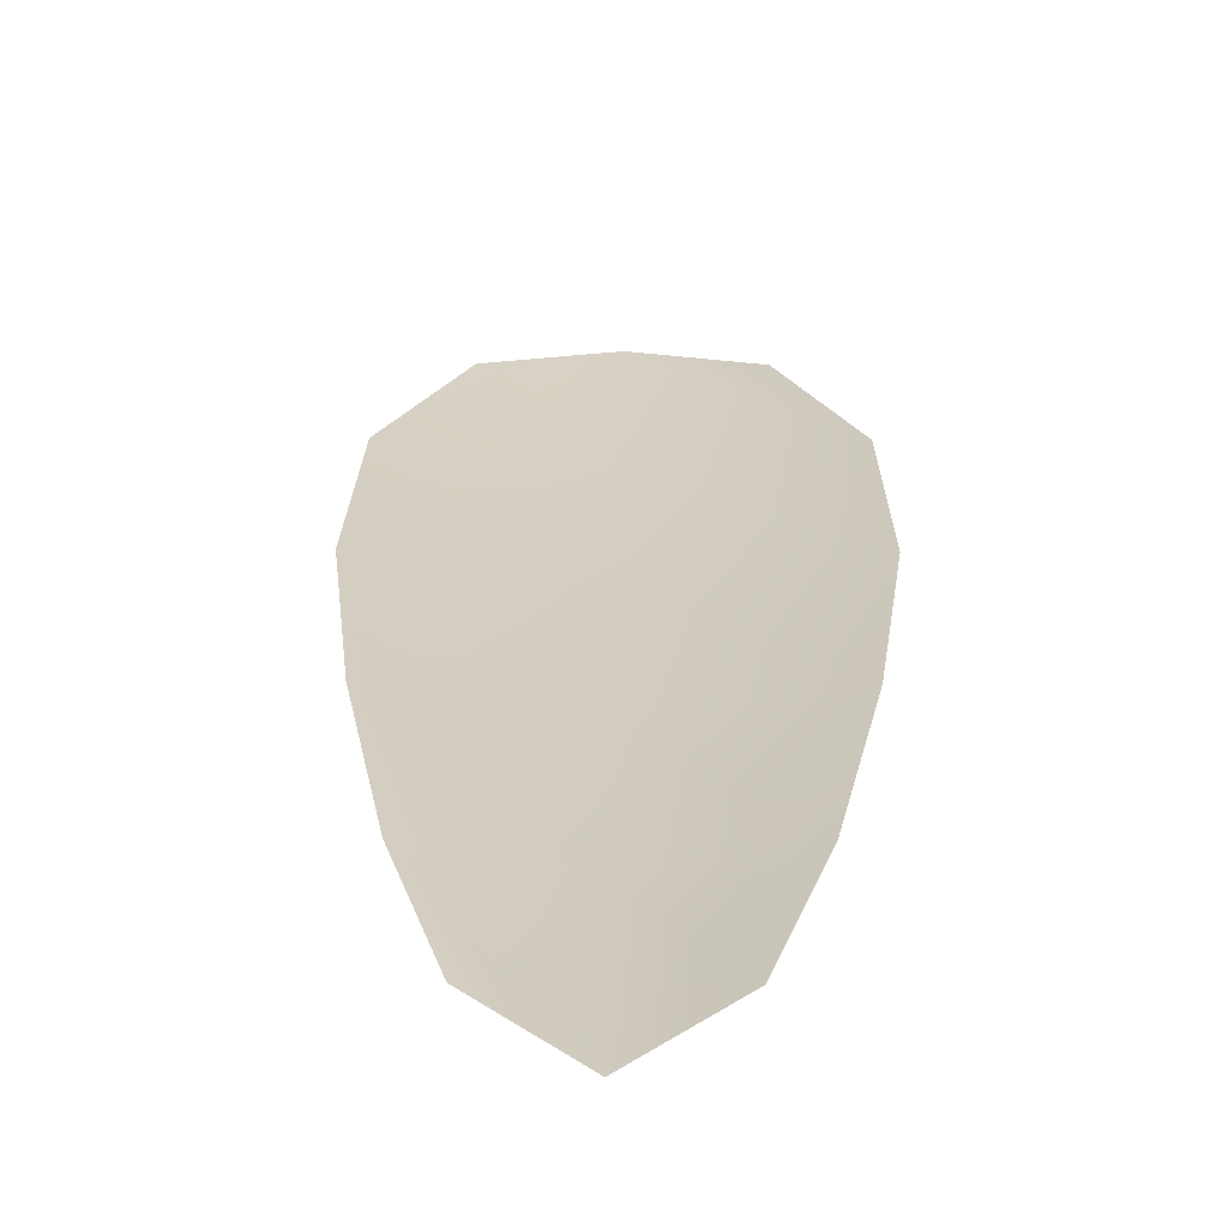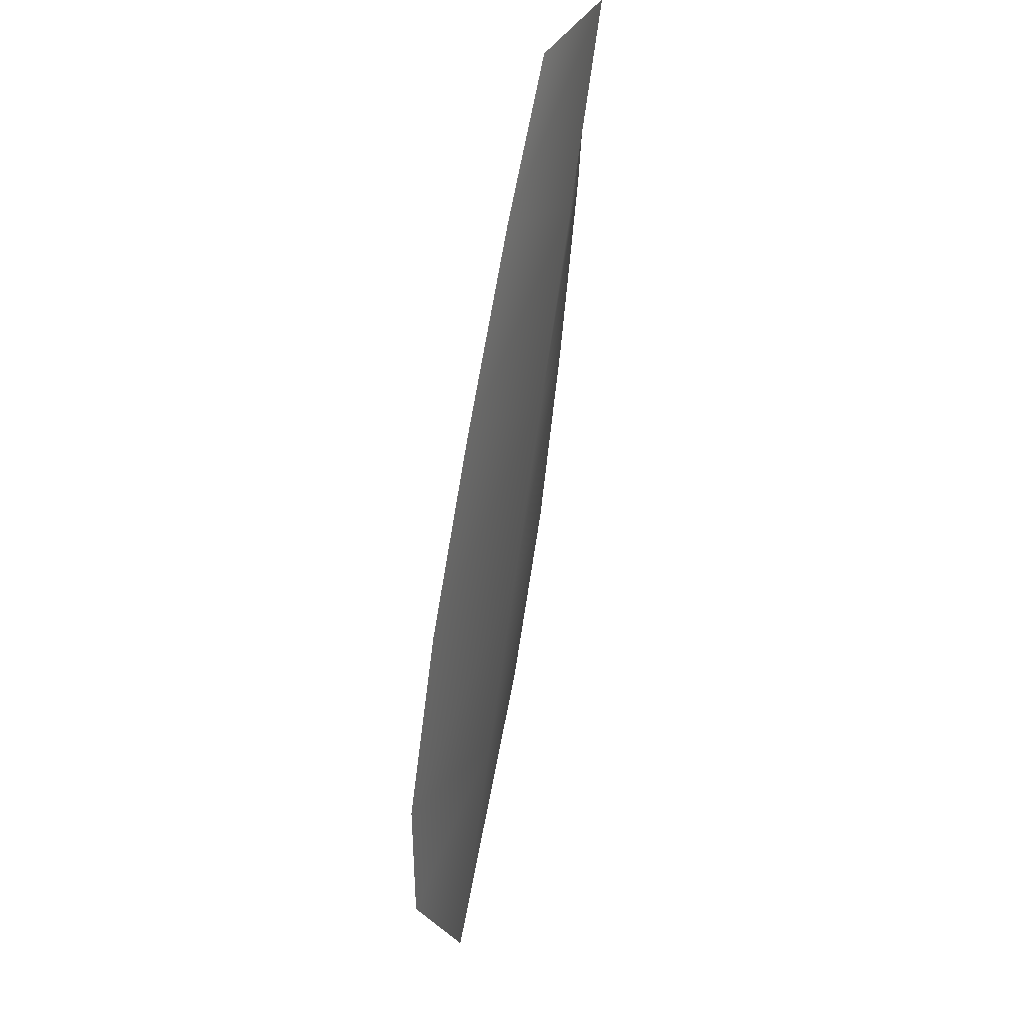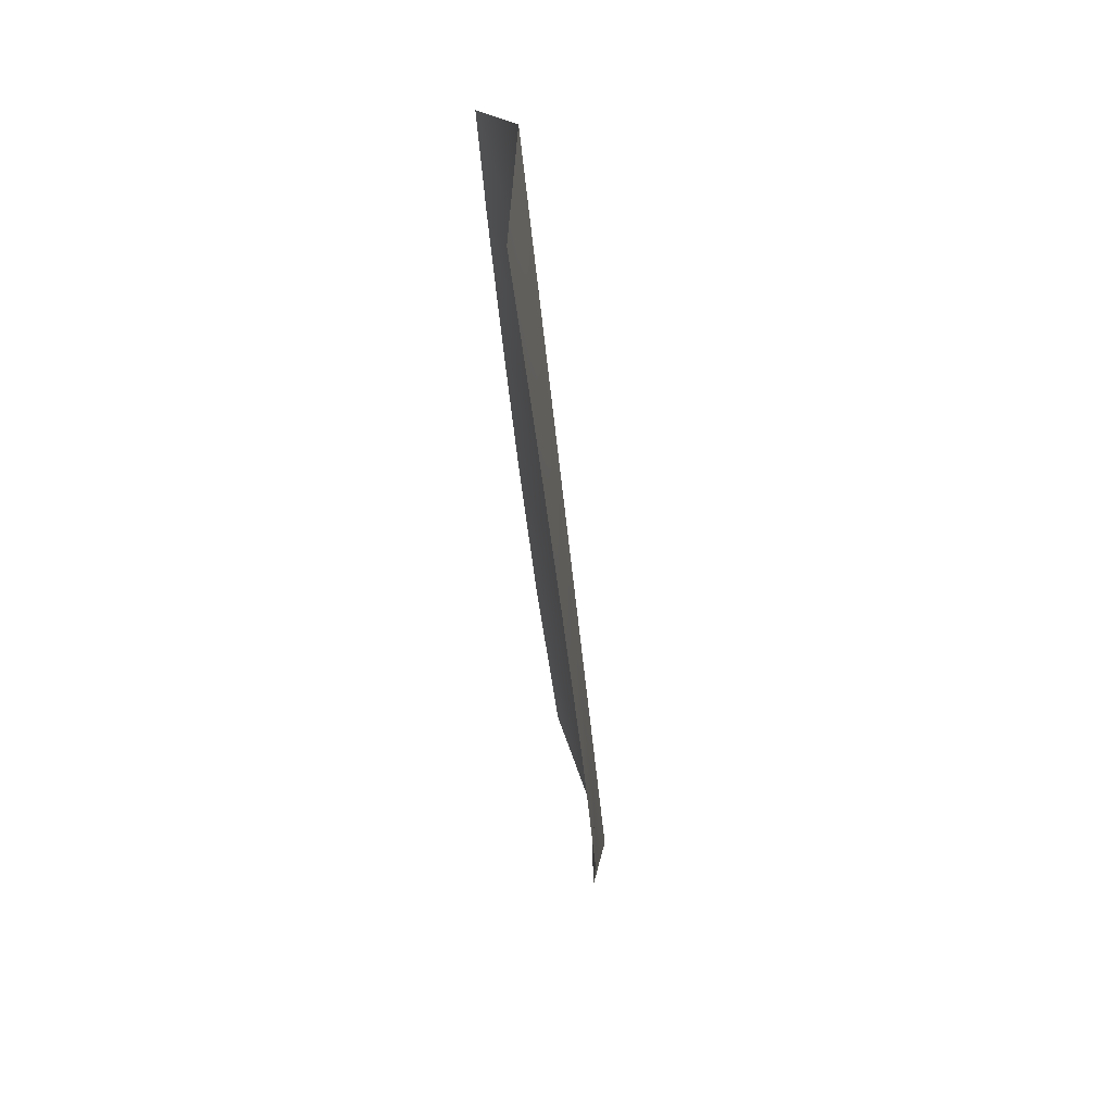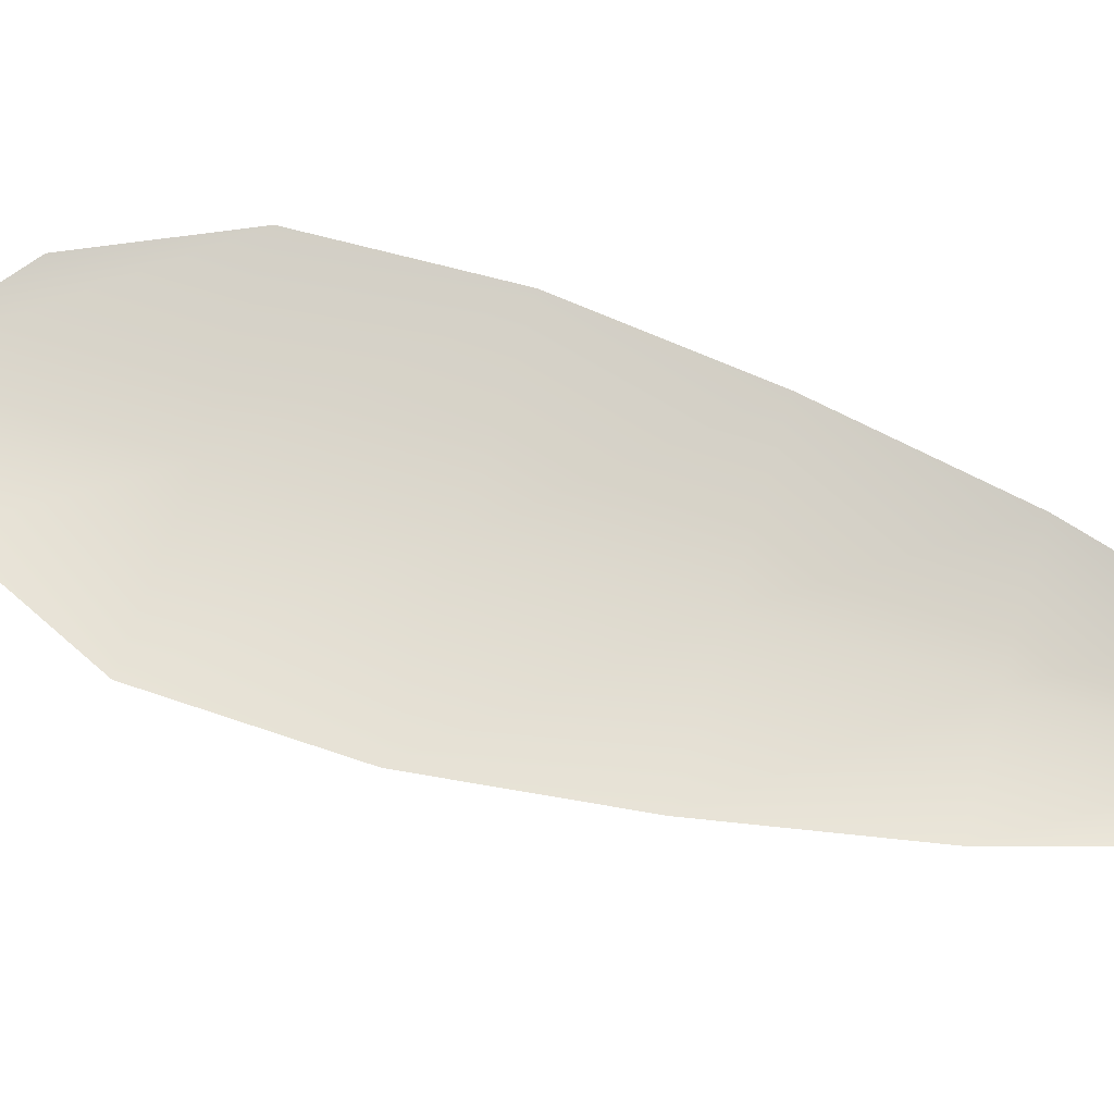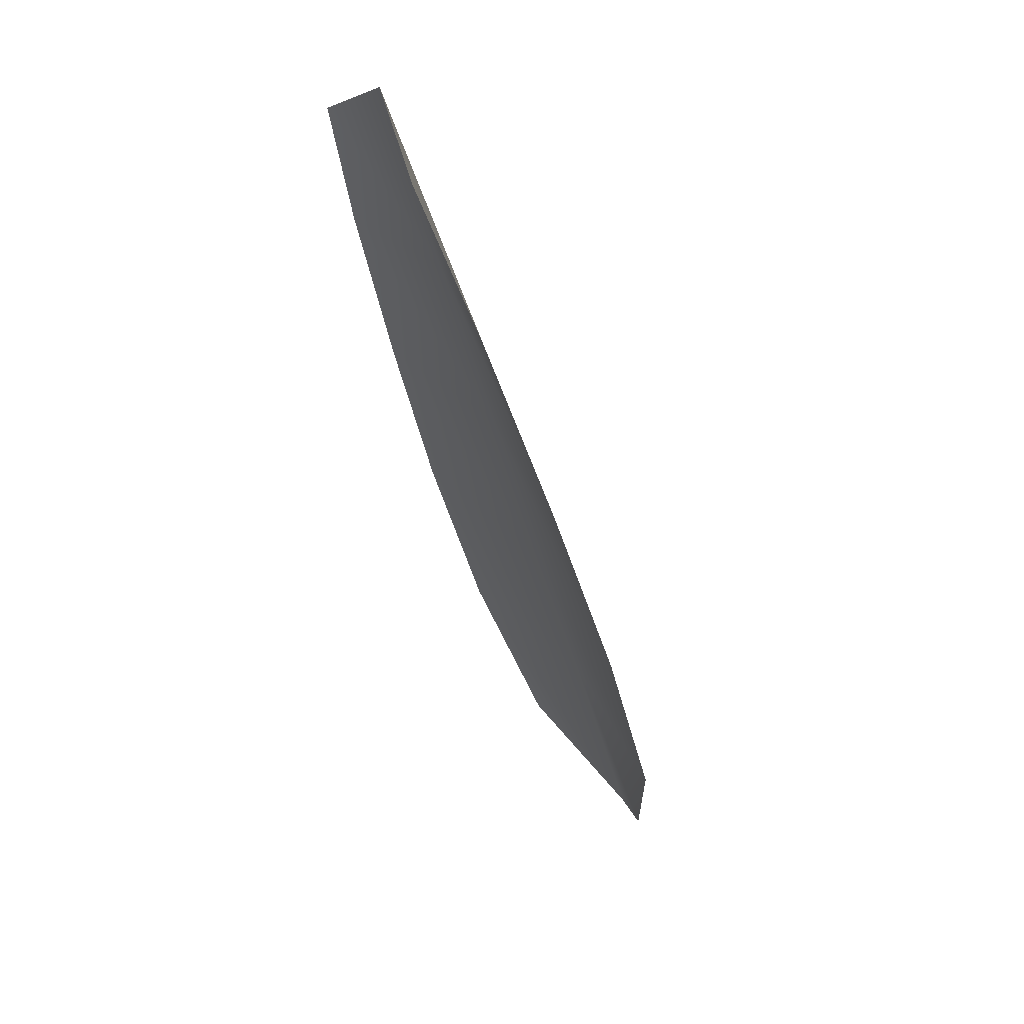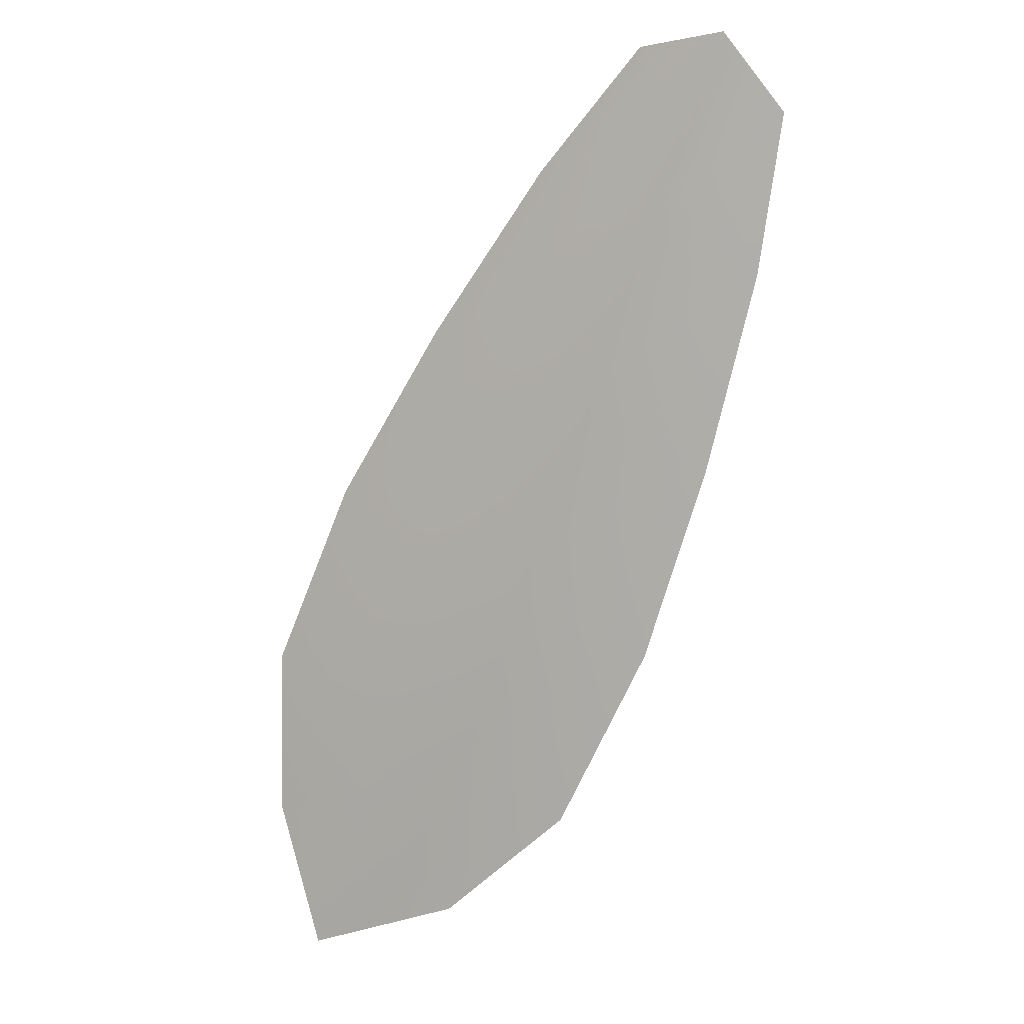
<metadata>
{"format":"obj","ext":"obj","renderer":"f3d","projection":"perspective","resolution":1024,"background":"white","views":[{"elev":24.8,"azim":-154.1,"up":"+Z"},{"elev":45.7,"azim":108.6,"up":"+Y"},{"elev":76.0,"azim":79.2,"up":"+Y"},{"elev":72.0,"azim":131.8,"up":"+Z"},{"elev":67.1,"azim":56.4,"up":"+Y"},{"elev":5.2,"azim":-158.0,"up":"+Y"}]}
</metadata>
<code>
o feather_flight_tertiary_074
v 0.4014 0.3542 0.06849
v 0.3964 0.3518 0.06849
v 0.4152 0.3271 0.06849
v 0.4084 0.3239 0.06849
v 0.3982 0.3544 0.06759
v 0.4133 0.3224 0.06759
v 0.4049 0.3502 0.06849
v 0.4089 0.3446 0.06849
v 0.4125 0.3389 0.06849
v 0.4152 0.3327 0.06849
v 0.4041 0.3275 0.06849
v 0.4011 0.3335 0.06849
v 0.3989 0.3399 0.06849
v 0.3972 0.3465 0.06849
v 0.4011 0.3483 0.06759
v 0.4039 0.3423 0.06759
v 0.4068 0.3362 0.06759
v 0.4096 0.3301 0.06759
f 18 10 3 6
f 11 18 6 4
f 5 1 7 15
f 15 7 8 16
f 16 8 9 17
f 17 9 10 18
f 2 5 15 14
f 14 15 16 13
f 13 16 17 12
f 12 17 18 11

</code>
